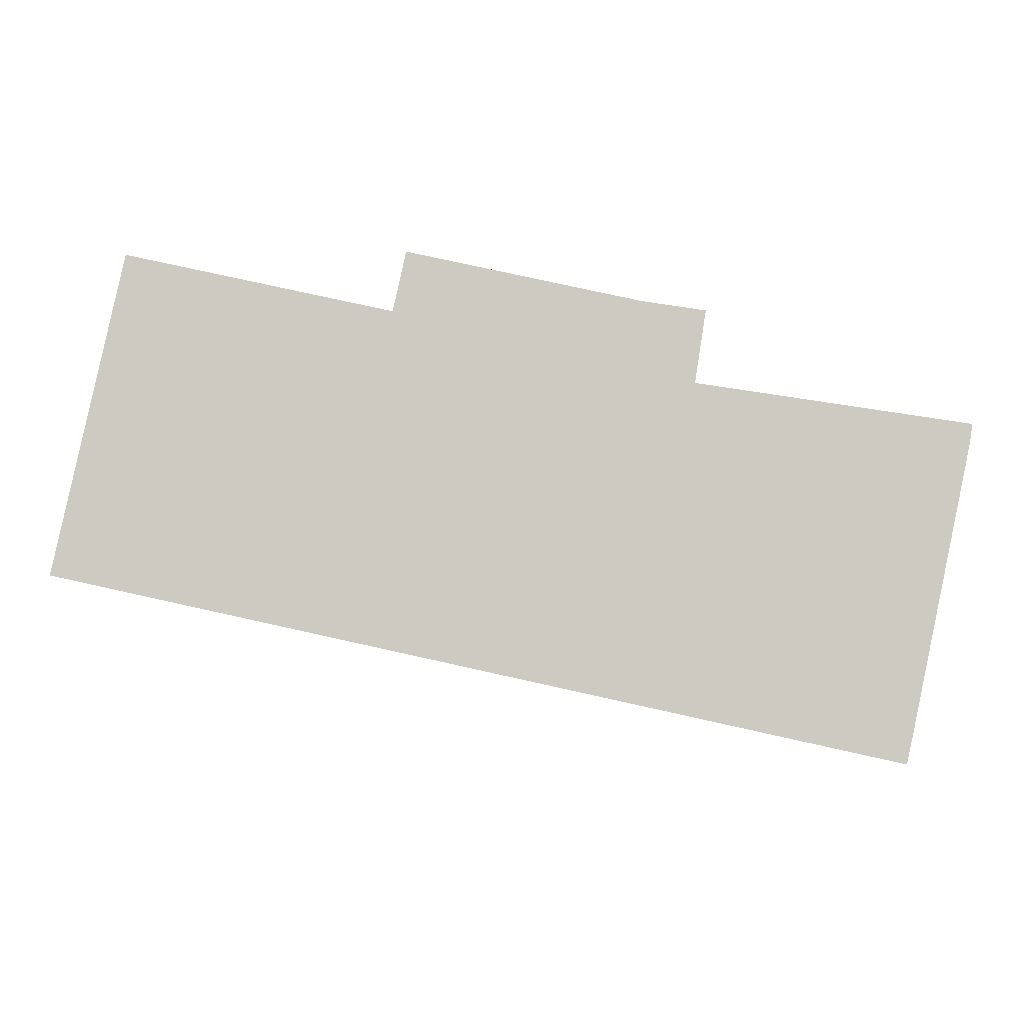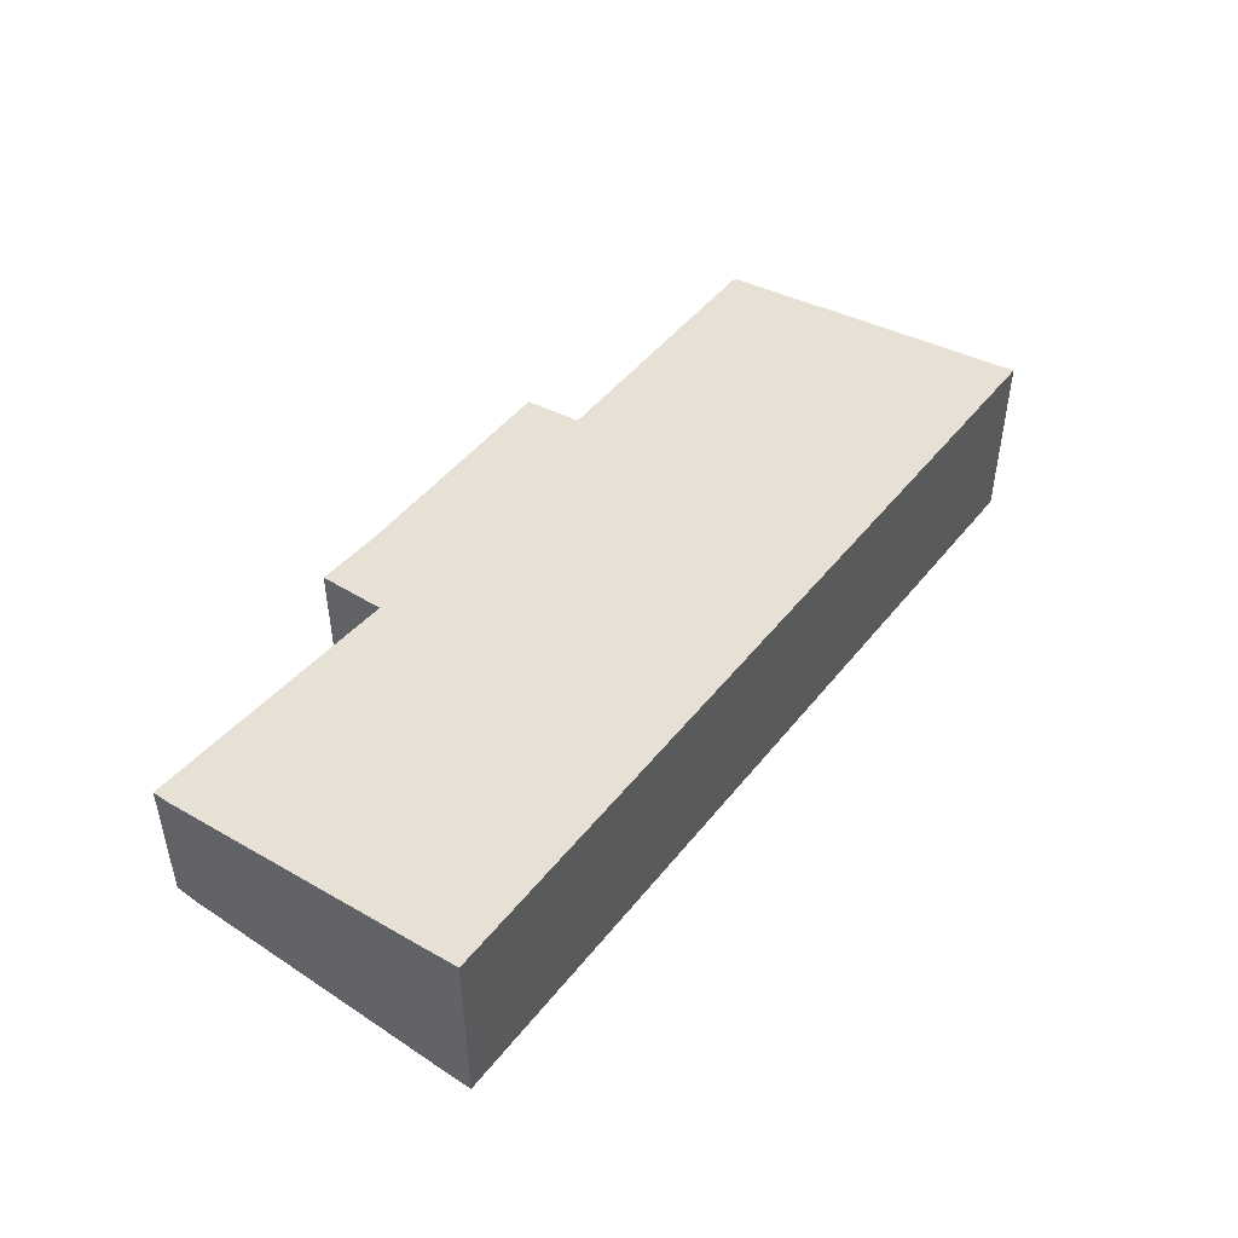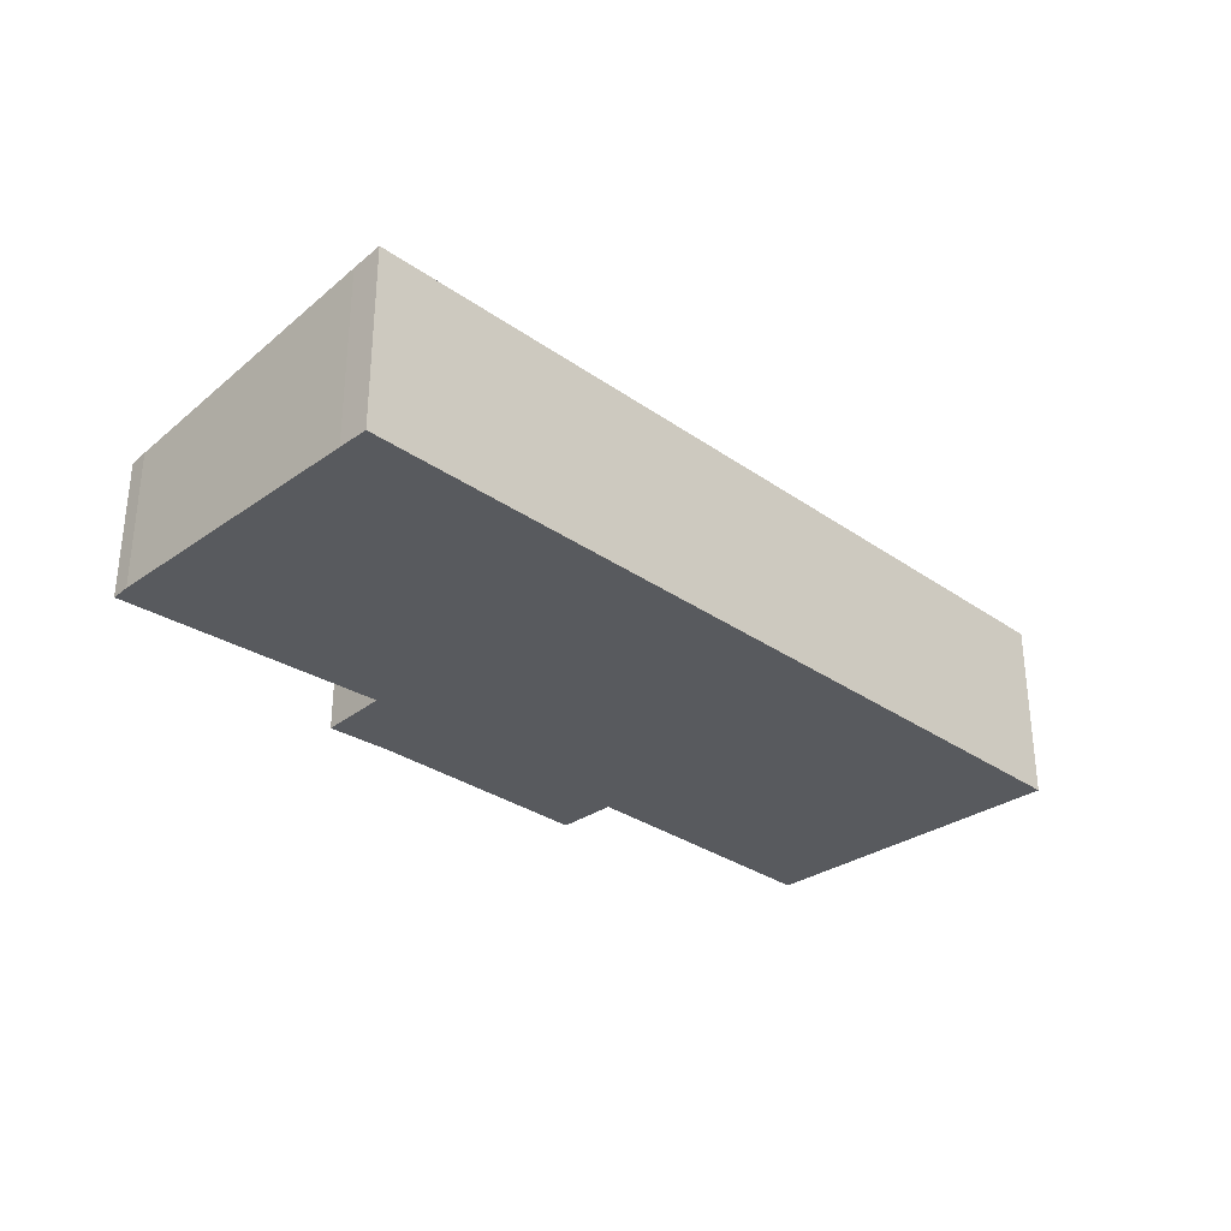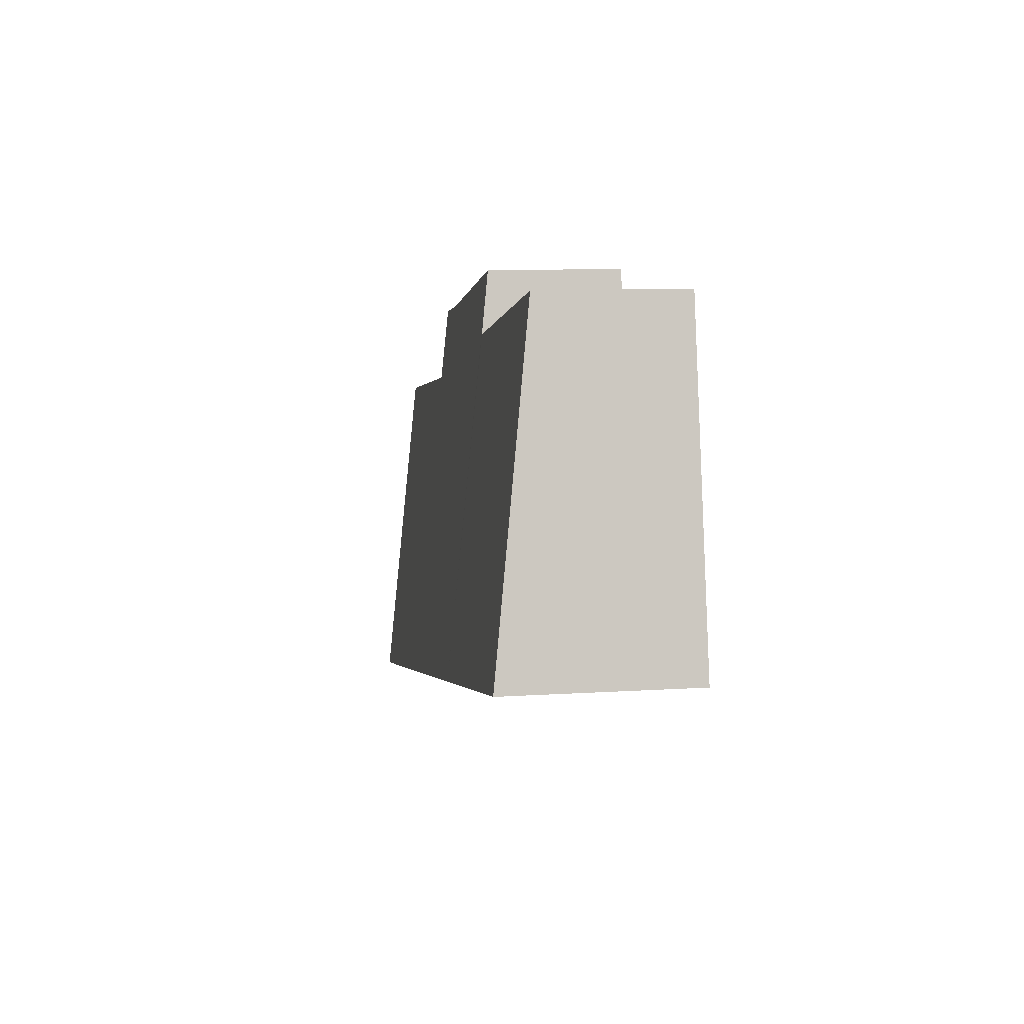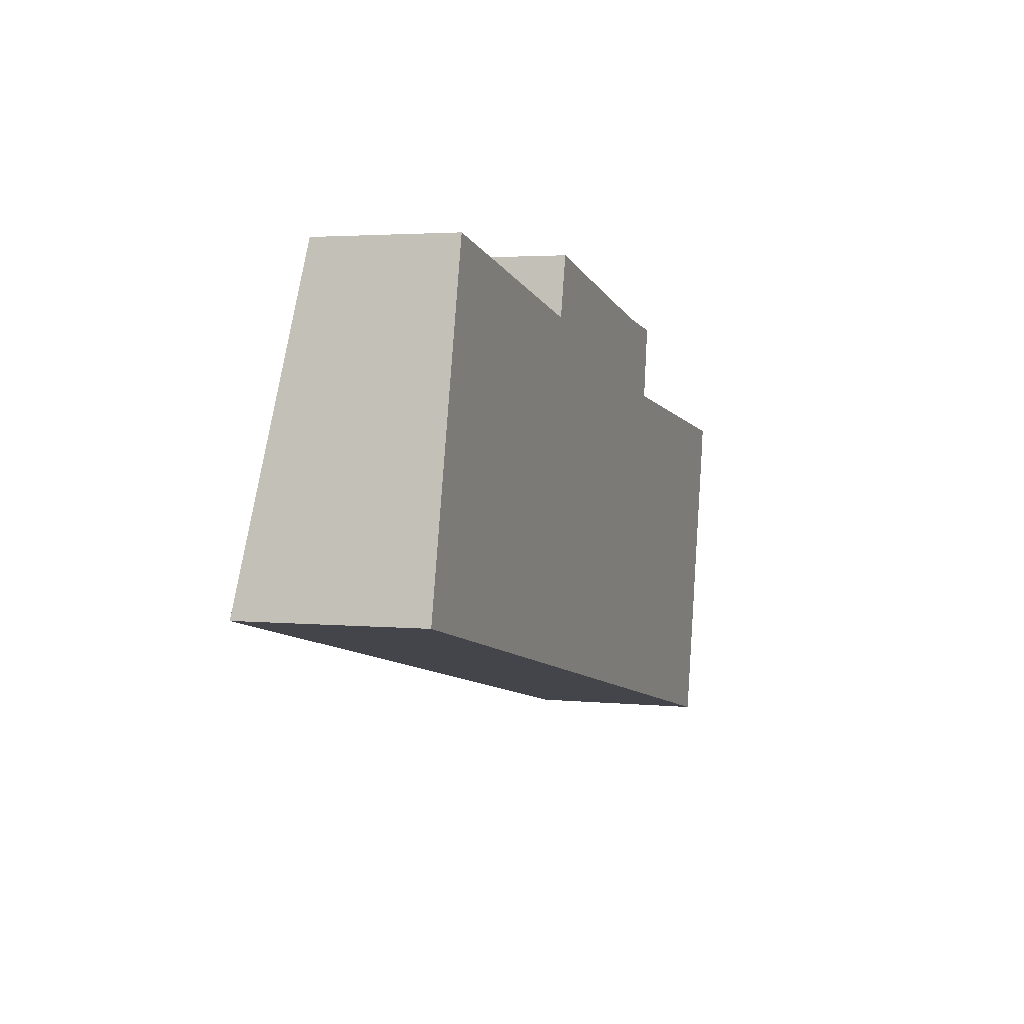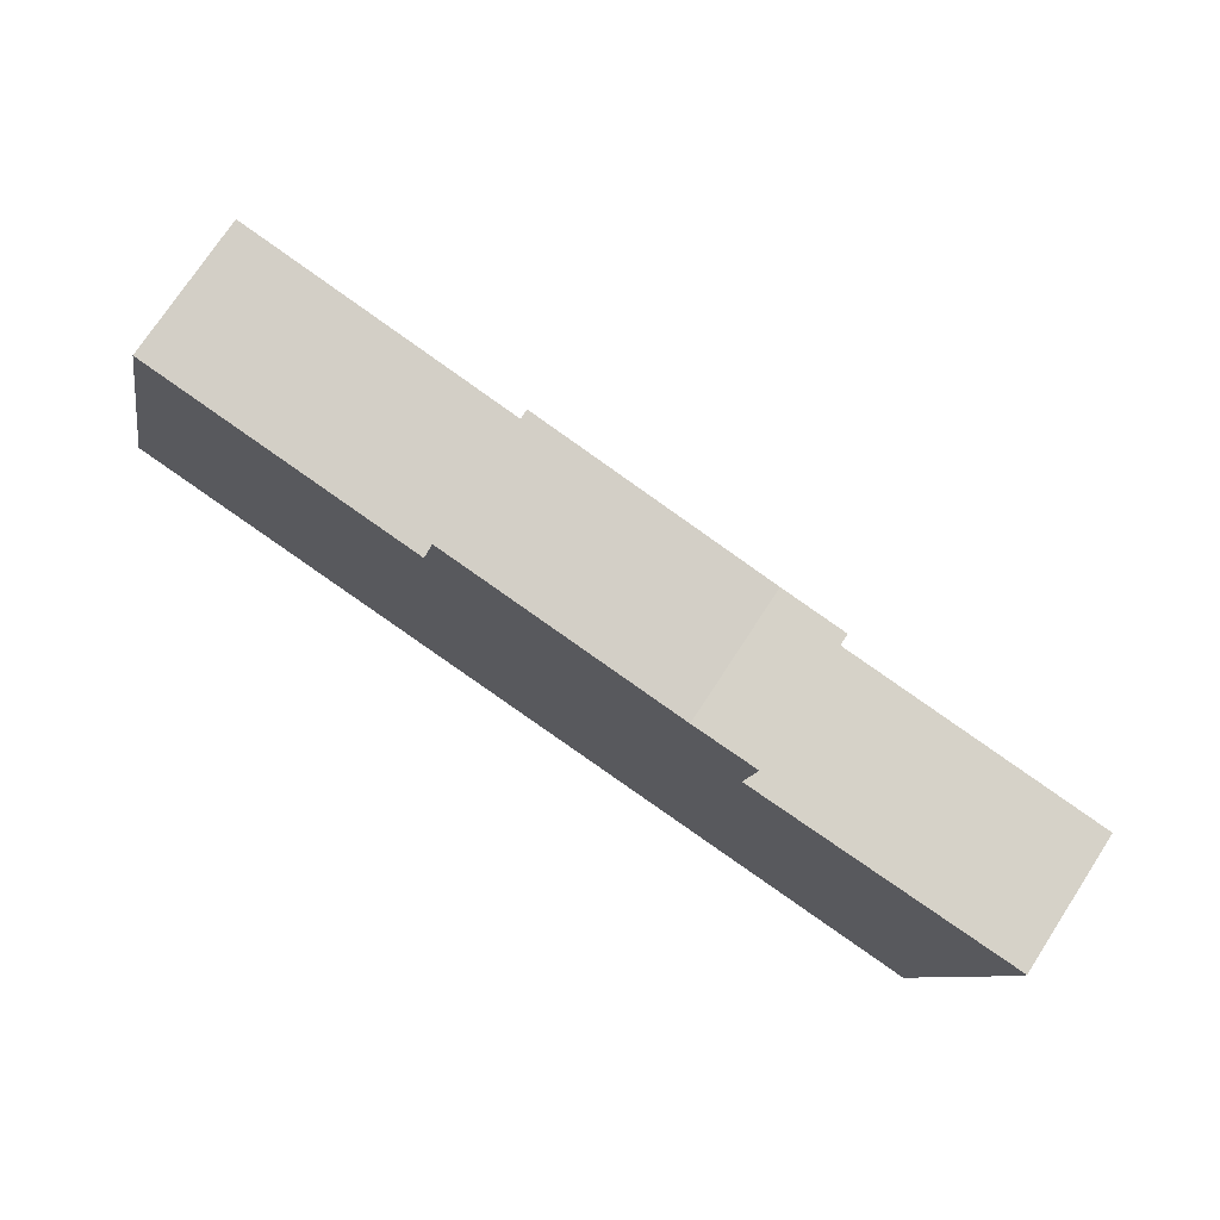
<metadata>
{"format":"obj","ext":"obj","renderer":"f3d","projection":"perspective","resolution":1024,"background":"white","views":[{"elev":-4.6,"azim":2.0,"up":"+Z"},{"elev":47.5,"azim":138.7,"up":"+Y"},{"elev":-30.9,"azim":147.3,"up":"+Y"},{"elev":10.1,"azim":-99.3,"up":"+Z"},{"elev":3.1,"azim":-70.8,"up":"+Z"},{"elev":74.3,"azim":33.1,"up":"+Z"}]}
</metadata>
<code>
v  19.68 3.019 2.764
v  13.86 3.012 4.101
v  19.74 2.965 3.189
v  18.39 3.814 -3.342
v  18.24 3.9 -4.008
v  6.222 3.9 -1.367
v  12.73 2.822 5.882
v  7.647 2.821 6.999
v  7.36 2.992 5.694
v  1.533 2.991 6.975
v  0 3.9 2.388e-16
v  14.1 2.81 5.669
v  19.68 -1.692e-16 2.764
v  19.74 -1.953e-16 3.189
v  18.39 2.046e-16 -3.342
v  18.24 2.454e-16 -4.008
v  13.86 -2.511e-16 4.101
v  14.1 -3.471e-16 5.669
v  6.222 8.37e-17 -1.367
v  0 0 0
v  1.533 -4.271e-16 6.975
v  7.36 -3.487e-16 5.694
v  7.647 -4.286e-16 6.999
v  12.73 -3.602e-16 5.882
g defaultobject
f 1 2 3
f 2 1 4
f 2 4 5
f 2 5 6
f 2 6 7
f 7 6 8
f 8 6 9
f 9 6 10
f 10 6 11
f 7 12 2
f 3 13 1
f 13 3 14
f 13 4 1
f 4 13 15
f 4 15 5
f 5 15 16
f 12 17 2
f 17 12 18
f 16 6 5
f 6 16 19
f 6 19 11
f 11 19 20
f 20 10 11
f 10 20 21
f 22 8 9
f 8 22 23
f 10 22 9
f 22 10 21
f 8 24 7
f 24 8 23
f 24 12 7
f 12 24 18
f 17 3 2
f 3 17 14
f 20 22 21
f 22 20 19
f 22 24 23
f 24 22 19
f 24 19 16
f 24 16 17
f 24 17 18
f 17 16 14
f 14 16 13
f 13 16 15

</code>
